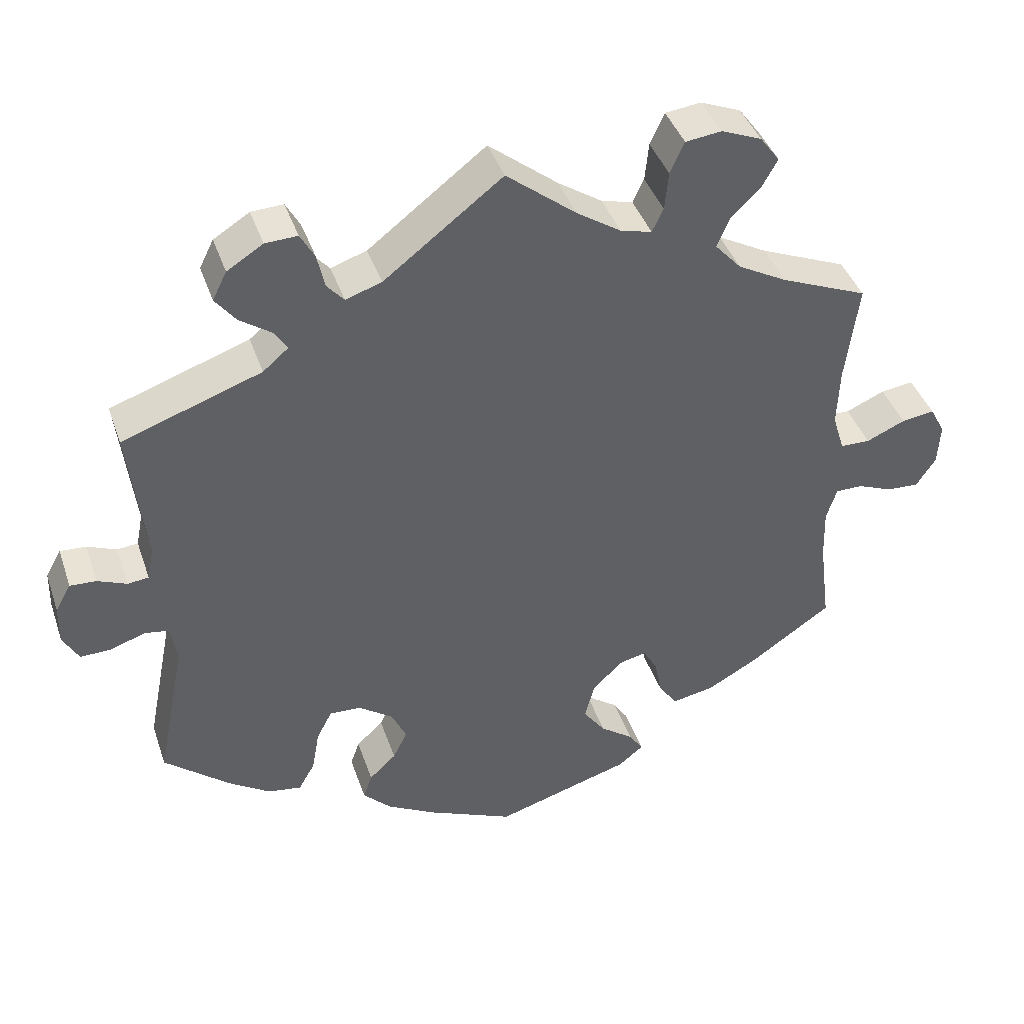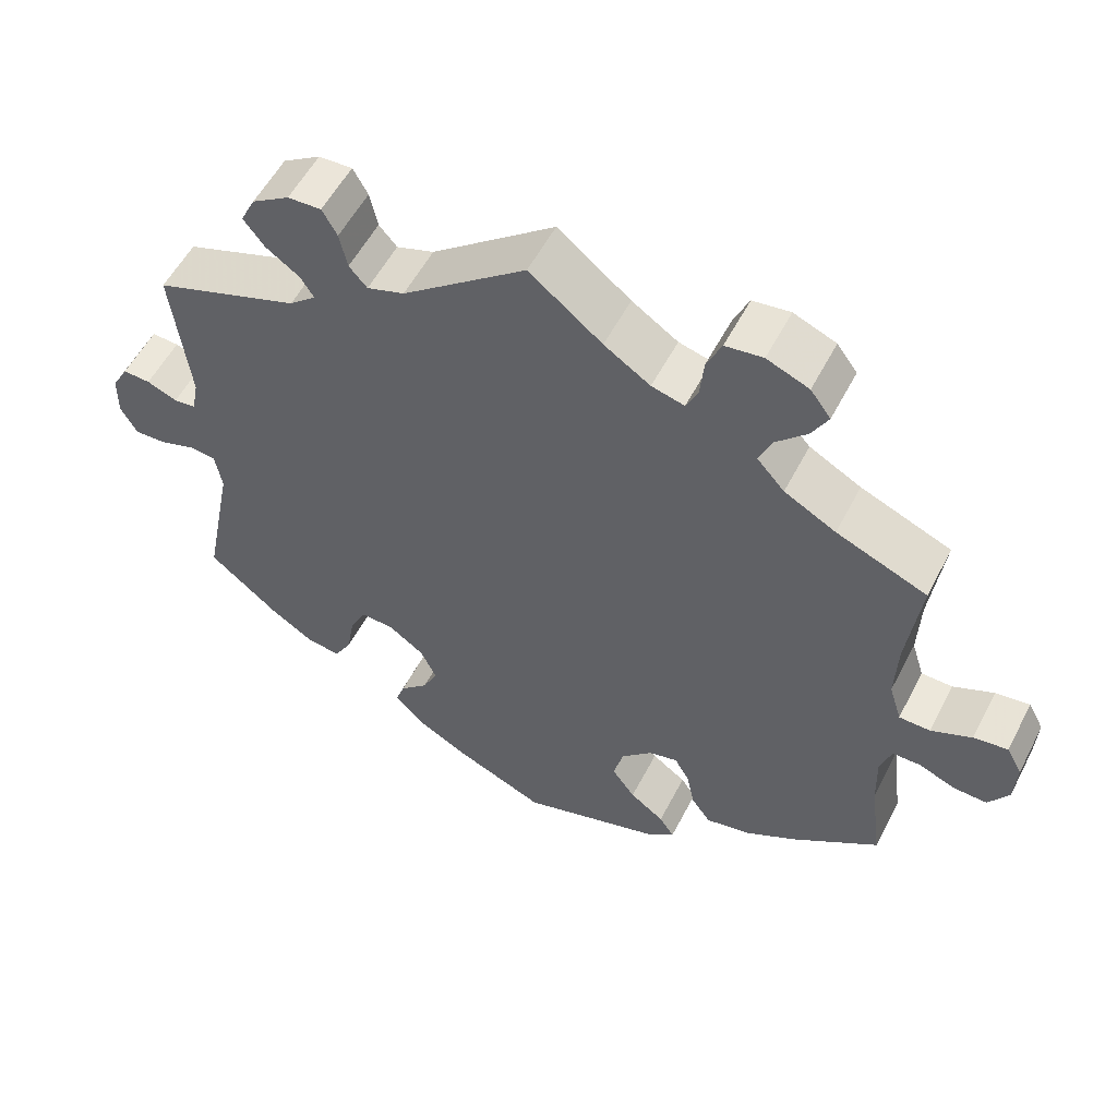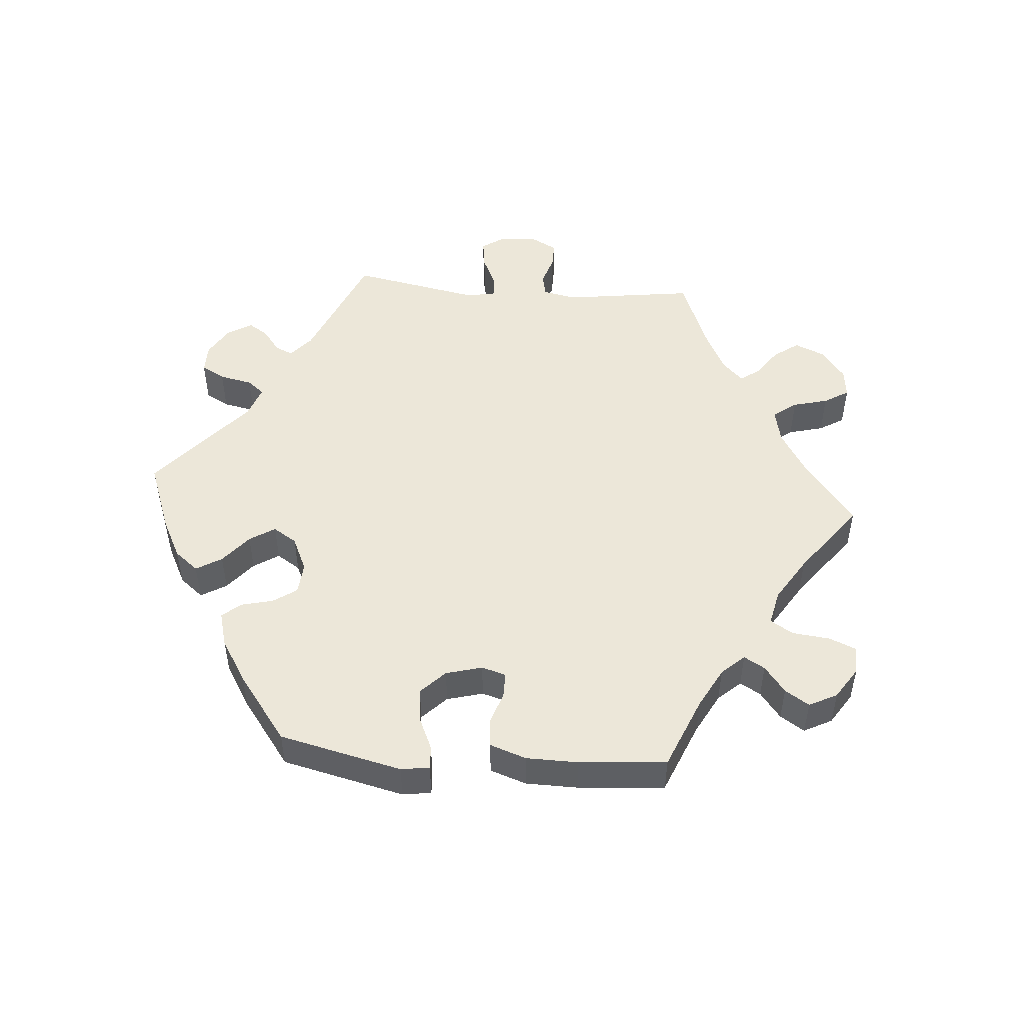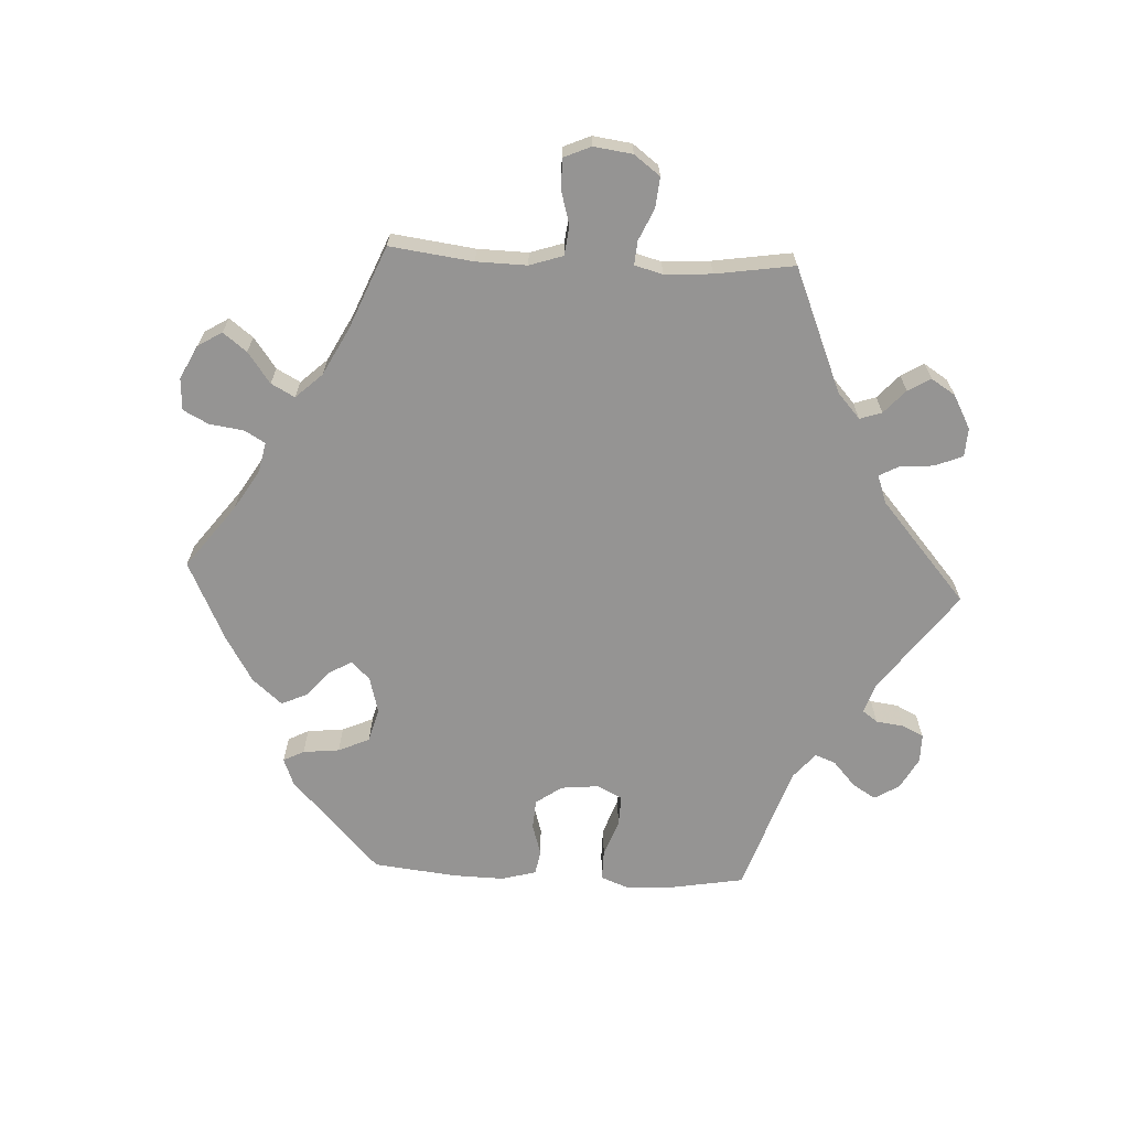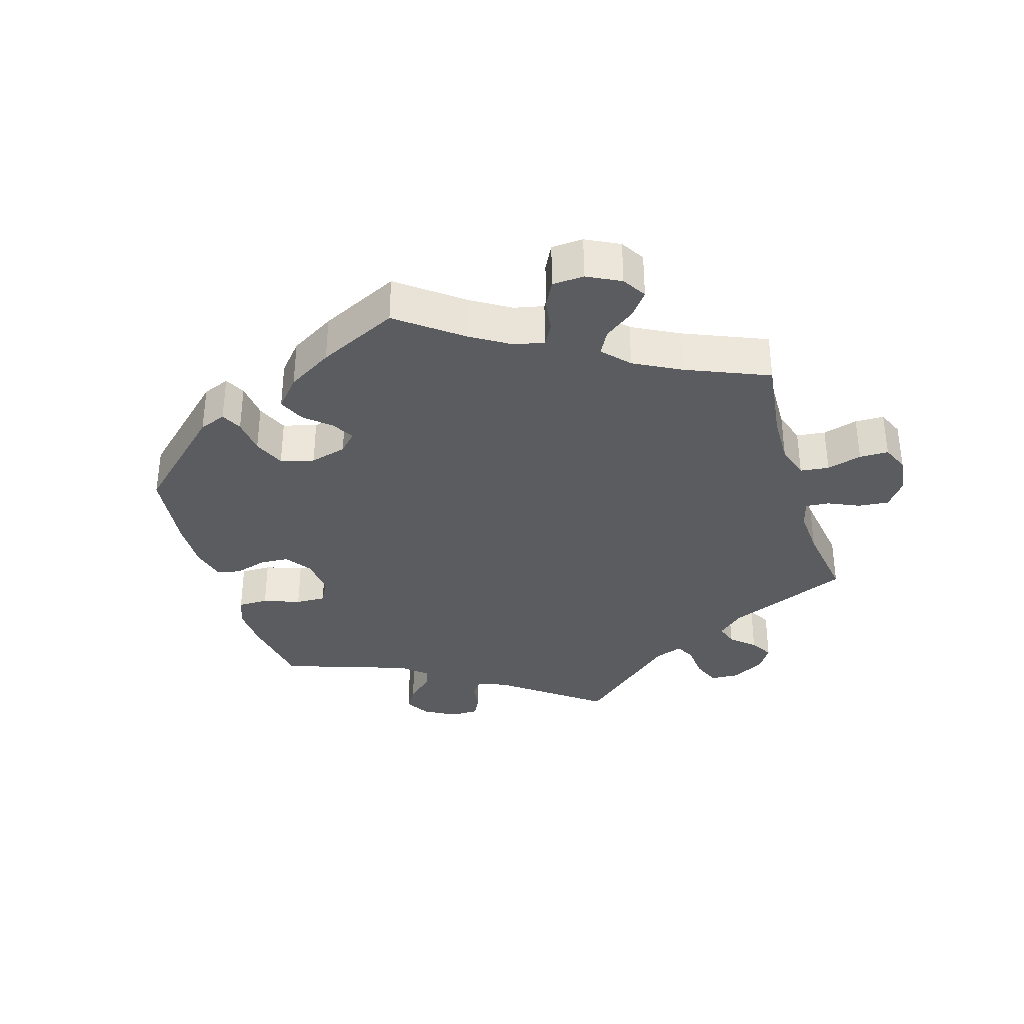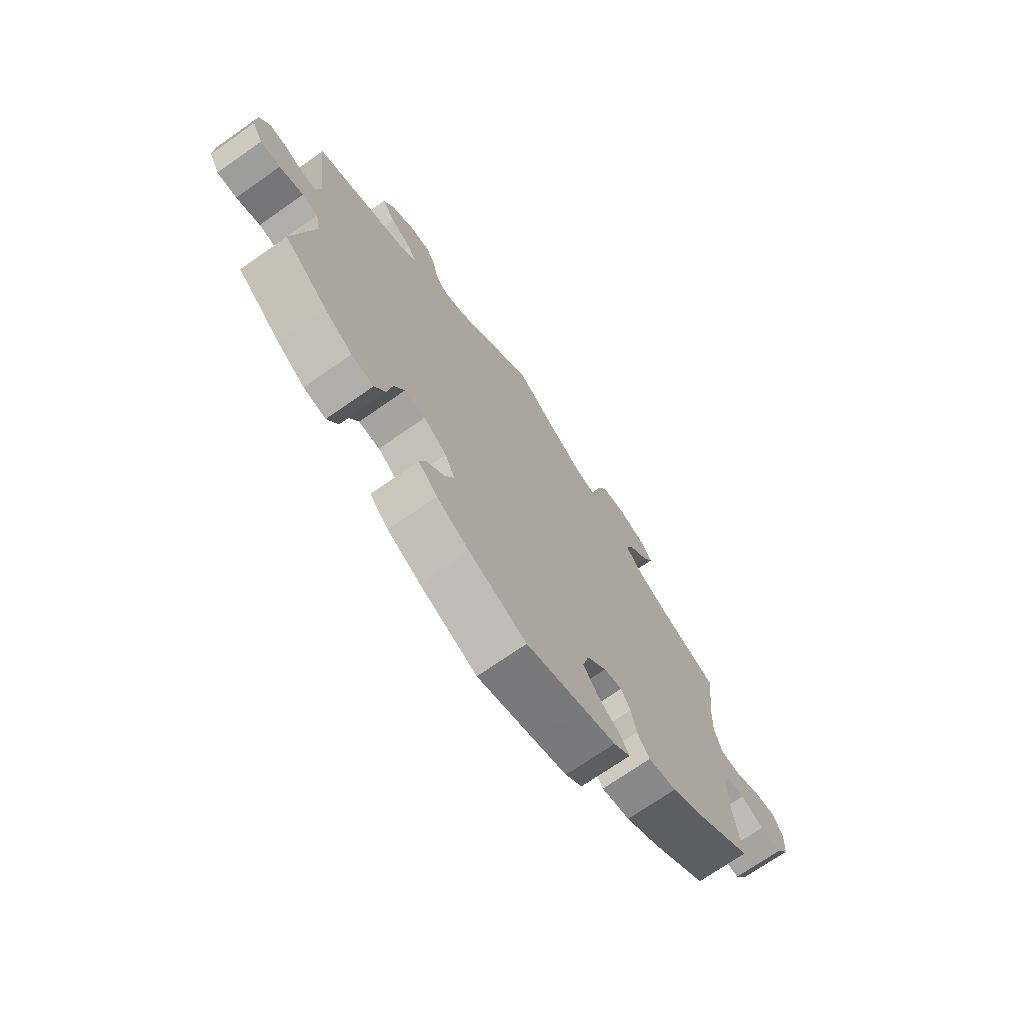
<metadata>
{"format":"obj","ext":"obj","renderer":"f3d","projection":"perspective","resolution":1024,"background":"white","views":[{"elev":41.2,"azim":161.8,"up":"+Z"},{"elev":55.1,"azim":-153.0,"up":"+Z"},{"elev":50.1,"azim":-145.5,"up":"+Y"},{"elev":-67.1,"azim":-32.8,"up":"+Y"},{"elev":-35.0,"azim":-103.1,"up":"+Y"},{"elev":-71.4,"azim":125.0,"up":"+Z"}]}
</metadata>
<code>
v -0.486 0.07 -0.172
v -0.484 0.07 -0.103
v -0.498 0.07 -0.059
v -0.534 0.07 -0.059
v -0.581 0.07 -0.078
v -0.624 0.07 -0.08
v -0.65 0.07 -0.04
v -0.653 0.07 0.016
v -0.633 0.07 0.053
v -0.589 0.07 0.047
v -0.537 0.07 0.024
v -0.497 0.07 0.025
v -0.481 0.07 0.076
v -0.484 0.07 0.155
v -0.501 0.07 0.288
v -0.385 0.07 0.336
v -0.319 0.07 0.372
v -0.284 0.07 0.411
v -0.301 0.07 0.451
v -0.34 0.07 0.489
v -0.361 0.07 0.527
v -0.335 0.07 0.562
v -0.281 0.07 0.584
v -0.233 0.07 0.578
v -0.214 0.07 0.536
v -0.209 0.07 0.485
v -0.194 0.07 0.453
v -0.152 0.07 0.464
v -0.093 0.07 0.503
v 0 0.07 0.577
v 0.158 0.07 0.455
v 0.206 0.07 0.439
v 0.229 0.07 0.465
v 0.239 0.07 0.511
v 0.258 0.07 0.545
v 0.301 0.07 0.543
v 0.349 0.07 0.513
v 0.368 0.07 0.475
v 0.341 0.07 0.44
v 0.298 0.07 0.41
v 0.281 0.07 0.383
v 0.315 0.07 0.354
v 0.501 0.07 0.289
v 0.479 0.07 0.103
v 0.488 0.07 0.058
v 0.516 0.07 0.055
v 0.555 0.07 0.071
v 0.59 0.07 0.073
v 0.611 0.07 0.036
v 0.612 0.07 -0.017
v 0.591 0.07 -0.055
v 0.551 0.07 -0.054
v 0.503 0.07 -0.038
v 0.471 0.07 -0.043
v 0.462 0.07 -0.092
v 0.501 0.07 -0.289
v 0.413 0.07 -0.362
v 0.358 0.07 -0.398
v 0.313 0.07 -0.405
v 0.291 0.07 -0.366
v 0.281 0.07 -0.309
v 0.26 0.07 -0.269
v 0.218 0.07 -0.271
v 0.172 0.07 -0.304
v 0.152 0.07 -0.347
v 0.171 0.07 -0.386
v 0.207 0.07 -0.42
v 0.219 0.07 -0.454
v 0.181 0.07 -0.492
v 0.115 0.07 -0.528
v 0 0.07 -0.578
v -0.182 0.07 -0.523
v -0.216 0.07 -0.496
v -0.197 0.07 -0.467
v -0.153 0.07 -0.435
v -0.123 0.07 -0.394
v -0.136 0.07 -0.344
v -0.176 0.07 -0.304
v -0.213 0.07 -0.295
v -0.232 0.07 -0.328
v -0.242 0.07 -0.378
v -0.267 0.07 -0.413
v -0.324 0.07 -0.402
v -0.392 0.07 -0.364
v -0.501 0.07 -0.289
v -0.486 0 -0.172
v -0.484 0 -0.103
v -0.498 0 -0.059
v -0.534 0 -0.059
v -0.581 0 -0.078
v -0.624 0 -0.08
v -0.65 0 -0.04
v -0.653 0 0.016
v -0.633 0 0.053
v -0.589 0 0.047
v -0.537 0 0.024
v -0.497 0 0.025
v -0.481 0 0.076
v -0.484 0 0.155
v -0.501 0 0.288
v -0.385 0 0.336
v -0.319 0 0.372
v -0.284 0 0.411
v -0.301 0 0.451
v -0.34 0 0.489
v -0.361 0 0.527
v -0.335 0 0.562
v -0.281 0 0.584
v -0.233 0 0.578
v -0.214 0 0.536
v -0.209 0 0.485
v -0.194 0 0.453
v -0.152 0 0.464
v -0.093 0 0.503
v 0 0 0.577
v 0.158 0 0.455
v 0.206 0 0.439
v 0.229 0 0.465
v 0.239 0 0.511
v 0.258 0 0.545
v 0.301 0 0.543
v 0.349 0 0.513
v 0.368 0 0.475
v 0.341 0 0.44
v 0.298 0 0.41
v 0.281 0 0.383
v 0.315 0 0.354
v 0.501 0 0.289
v 0.479 0 0.103
v 0.488 0 0.058
v 0.516 0 0.055
v 0.555 0 0.071
v 0.59 0 0.073
v 0.611 0 0.036
v 0.612 0 -0.017
v 0.591 0 -0.055
v 0.551 0 -0.054
v 0.503 0 -0.038
v 0.471 0 -0.043
v 0.462 0 -0.092
v 0.501 0 -0.289
v 0.413 0 -0.362
v 0.358 0 -0.398
v 0.313 0 -0.405
v 0.291 0 -0.366
v 0.281 0 -0.309
v 0.26 0 -0.269
v 0.218 0 -0.271
v 0.172 0 -0.304
v 0.152 0 -0.347
v 0.171 0 -0.386
v 0.207 0 -0.42
v 0.219 0 -0.454
v 0.181 0 -0.492
v 0.115 0 -0.528
v 0 0 -0.578
v -0.182 0 -0.523
v -0.216 0 -0.496
v -0.197 0 -0.467
v -0.153 0 -0.435
v -0.123 0 -0.394
v -0.136 0 -0.344
v -0.176 0 -0.304
v -0.213 0 -0.295
v -0.232 0 -0.328
v -0.242 0 -0.378
v -0.267 0 -0.413
v -0.324 0 -0.402
v -0.392 0 -0.364
v -0.501 0 -0.289
f 84 85 1
f 83 84 1 2
f 80 81 82 83
f 79 80 83 2
f 78 79 2 3
f 72 73 74 75
f 72 75 76
f 71 72 76
f 70 71 76 77
f 66 67 68 69
f 65 66 69 70
f 58 59 60 61
f 58 61 62
f 55 56 57 58
f 54 55 58 62
f 50 51 52 53
f 50 53 54
f 49 50 54
f 46 47 48 49
f 45 46 49 54
f 44 45 54 62
f 42 43 44 62
f 37 38 39 40
f 37 40 41
f 36 37 41
f 33 34 35 36
f 32 33 36 41
f 31 32 41 42
f 29 30 31
f 28 29 31 42
f 23 24 25 26
f 23 26 27
f 22 23 27
f 19 20 21 22
f 18 19 22 27
f 17 18 27 28
f 14 15 16
f 13 14 16 17
f 12 13 17 28
f 8 9 10 11
f 8 11 12
f 7 8 12
f 4 5 6 7
f 3 4 7 12
f 78 3 12 28
f 65 70 77 78
f 64 65 78 28
f 28 42 62 63
f 28 63 64
f 86 170 169
f 87 86 169 168
f 168 167 166 165
f 87 168 165 164
f 88 87 164 163
f 160 159 158 157
f 161 160 157
f 161 157 156
f 162 161 156 155
f 154 153 152 151
f 155 154 151 150
f 146 145 144 143
f 147 146 143
f 143 142 141 140
f 147 143 140 139
f 138 137 136 135
f 139 138 135
f 139 135 134
f 134 133 132 131
f 139 134 131 130
f 147 139 130 129
f 147 129 128 127
f 125 124 123 122
f 126 125 122
f 126 122 121
f 121 120 119 118
f 126 121 118 117
f 127 126 117 116
f 116 115 114
f 127 116 114 113
f 111 110 109 108
f 112 111 108
f 112 108 107
f 107 106 105 104
f 112 107 104 103
f 113 112 103 102
f 101 100 99
f 102 101 99 98
f 113 102 98 97
f 96 95 94 93
f 97 96 93
f 97 93 92
f 92 91 90 89
f 97 92 89 88
f 113 97 88 163
f 163 162 155 150
f 113 163 150 149
f 148 147 127 113
f 149 148 113
f 1 86 87 2
f 2 87 88 3
f 3 88 89 4
f 4 89 90 5
f 5 90 91 6
f 6 91 92 7
f 7 92 93 8
f 8 93 94 9
f 9 94 95 10
f 10 95 96 11
f 11 96 97 12
f 12 97 98 13
f 13 98 99 14
f 14 99 100 15
f 15 100 101 16
f 16 101 102 17
f 17 102 103 18
f 18 103 104 19
f 19 104 105 20
f 20 105 106 21
f 21 106 107 22
f 22 107 108 23
f 23 108 109 24
f 24 109 110 25
f 25 110 111 26
f 26 111 112 27
f 27 112 113 28
f 28 113 114 29
f 29 114 115 30
f 30 115 116 31
f 31 116 117 32
f 32 117 118 33
f 33 118 119 34
f 34 119 120 35
f 35 120 121 36
f 36 121 122 37
f 37 122 123 38
f 38 123 124 39
f 39 124 125 40
f 40 125 126 41
f 41 126 127 42
f 42 127 128 43
f 43 128 129 44
f 44 129 130 45
f 45 130 131 46
f 46 131 132 47
f 47 132 133 48
f 48 133 134 49
f 49 134 135 50
f 50 135 136 51
f 51 136 137 52
f 52 137 138 53
f 53 138 139 54
f 54 139 140 55
f 55 140 141 56
f 56 141 142 57
f 57 142 143 58
f 58 143 144 59
f 59 144 145 60
f 60 145 146 61
f 61 146 147 62
f 62 147 148 63
f 63 148 149 64
f 64 149 150 65
f 65 150 151 66
f 66 151 152 67
f 67 152 153 68
f 68 153 154 69
f 69 154 155 70
f 70 155 156 71
f 71 156 157 72
f 72 157 158 73
f 73 158 159 74
f 74 159 160 75
f 75 160 161 76
f 76 161 162 77
f 77 162 163 78
f 78 163 164 79
f 79 164 165 80
f 80 165 166 81
f 81 166 167 82
f 82 167 168 83
f 83 168 169 84
f 84 169 170 85
f 85 170 86 1

</code>
